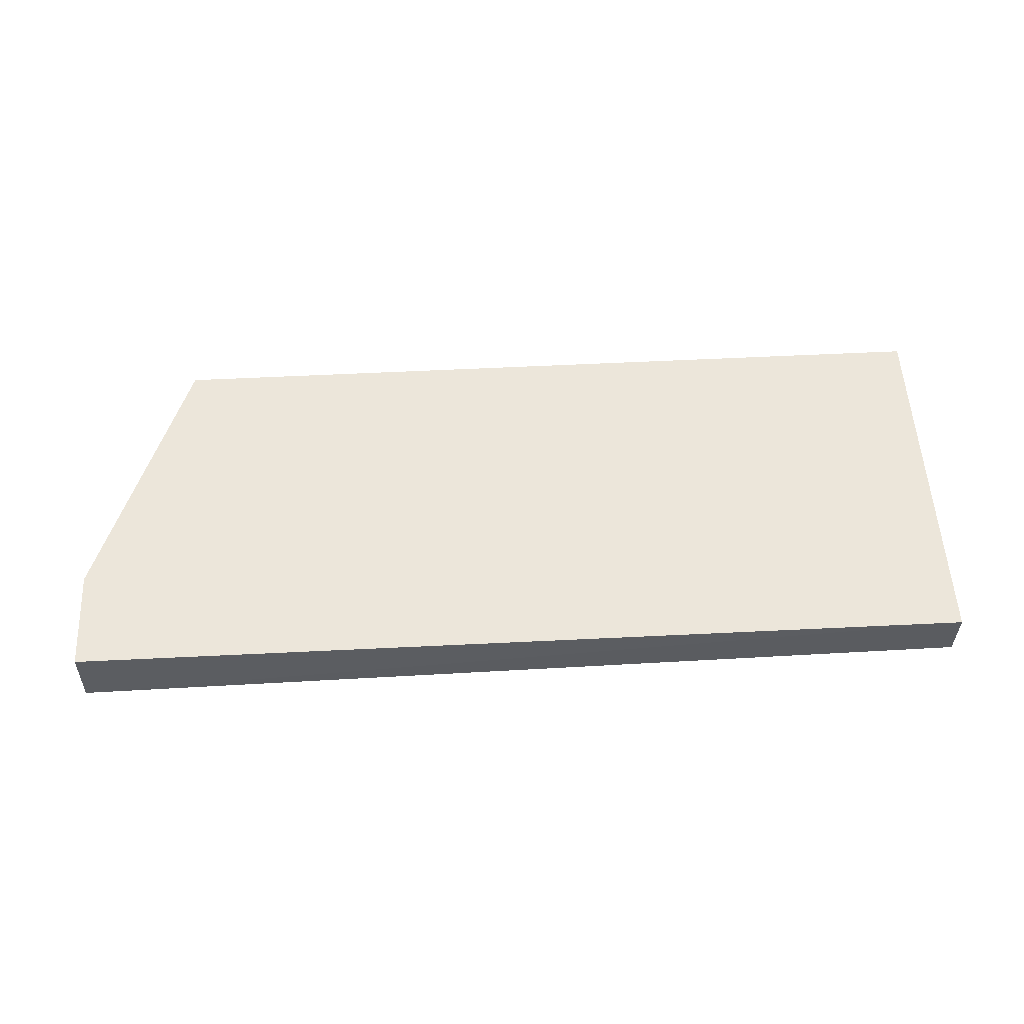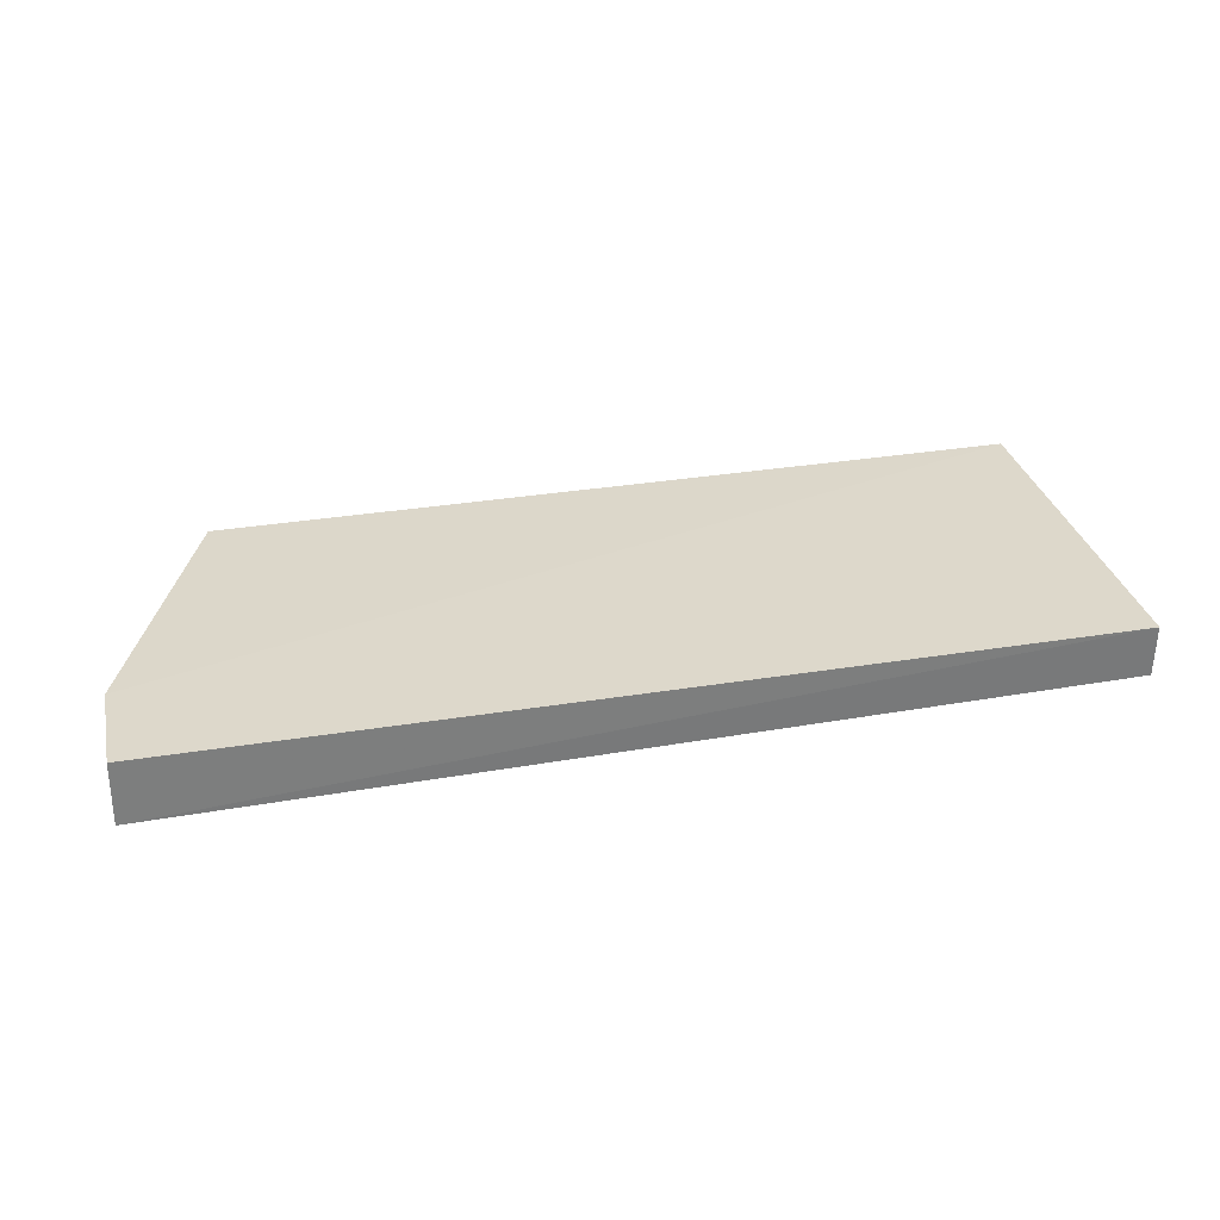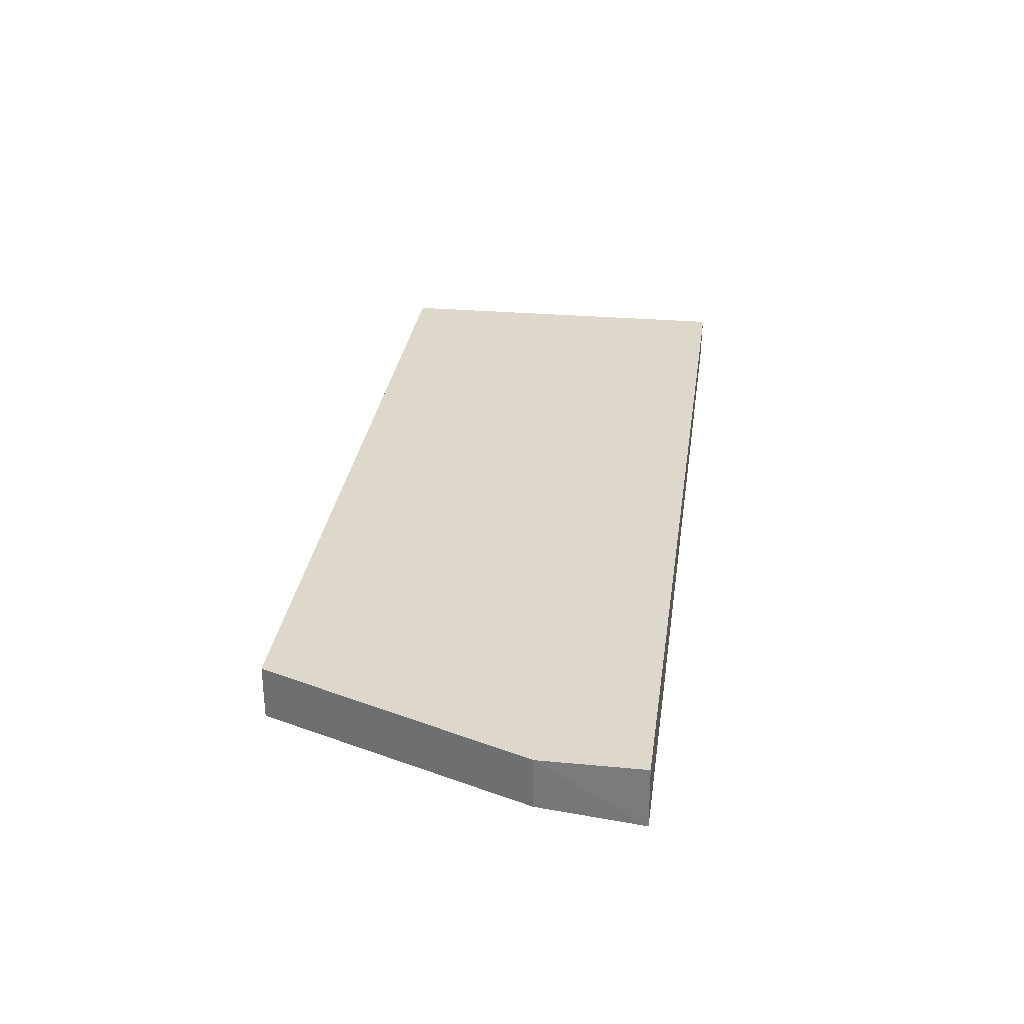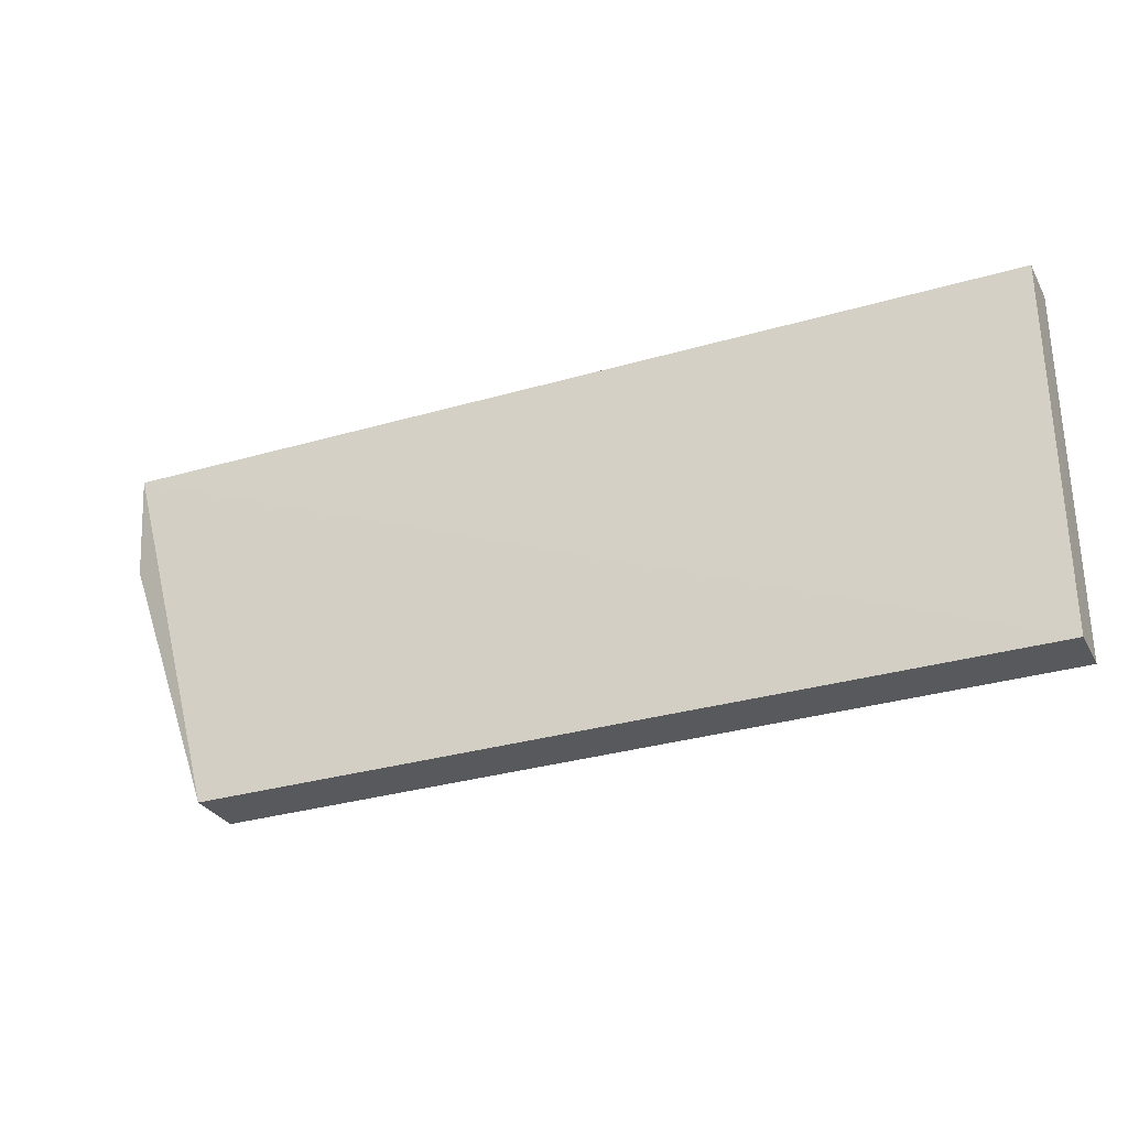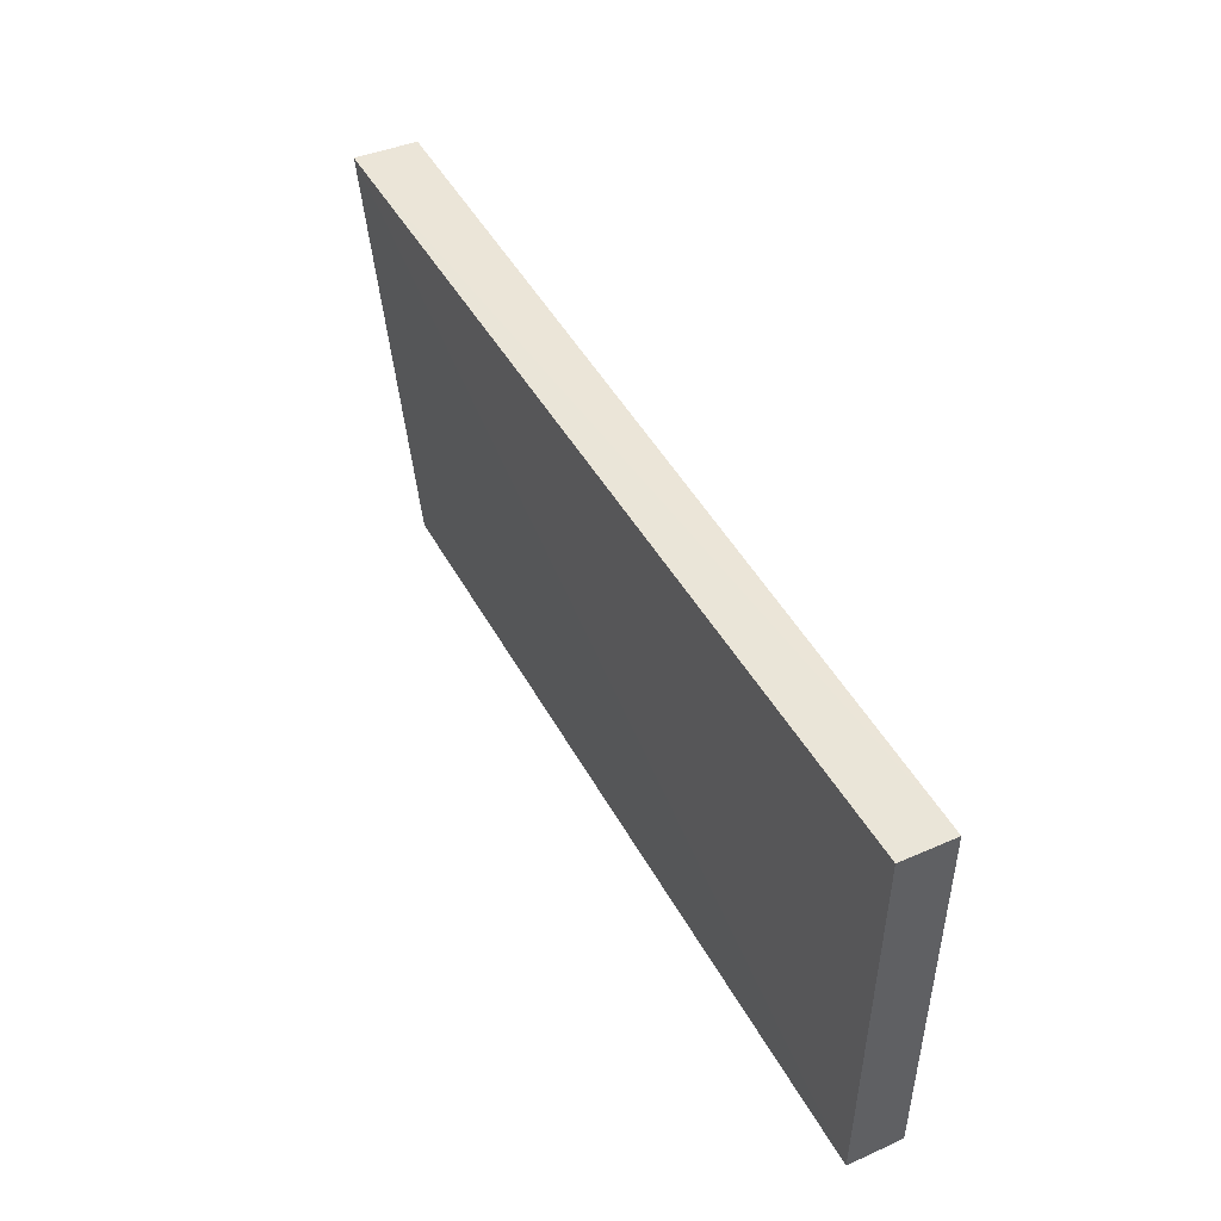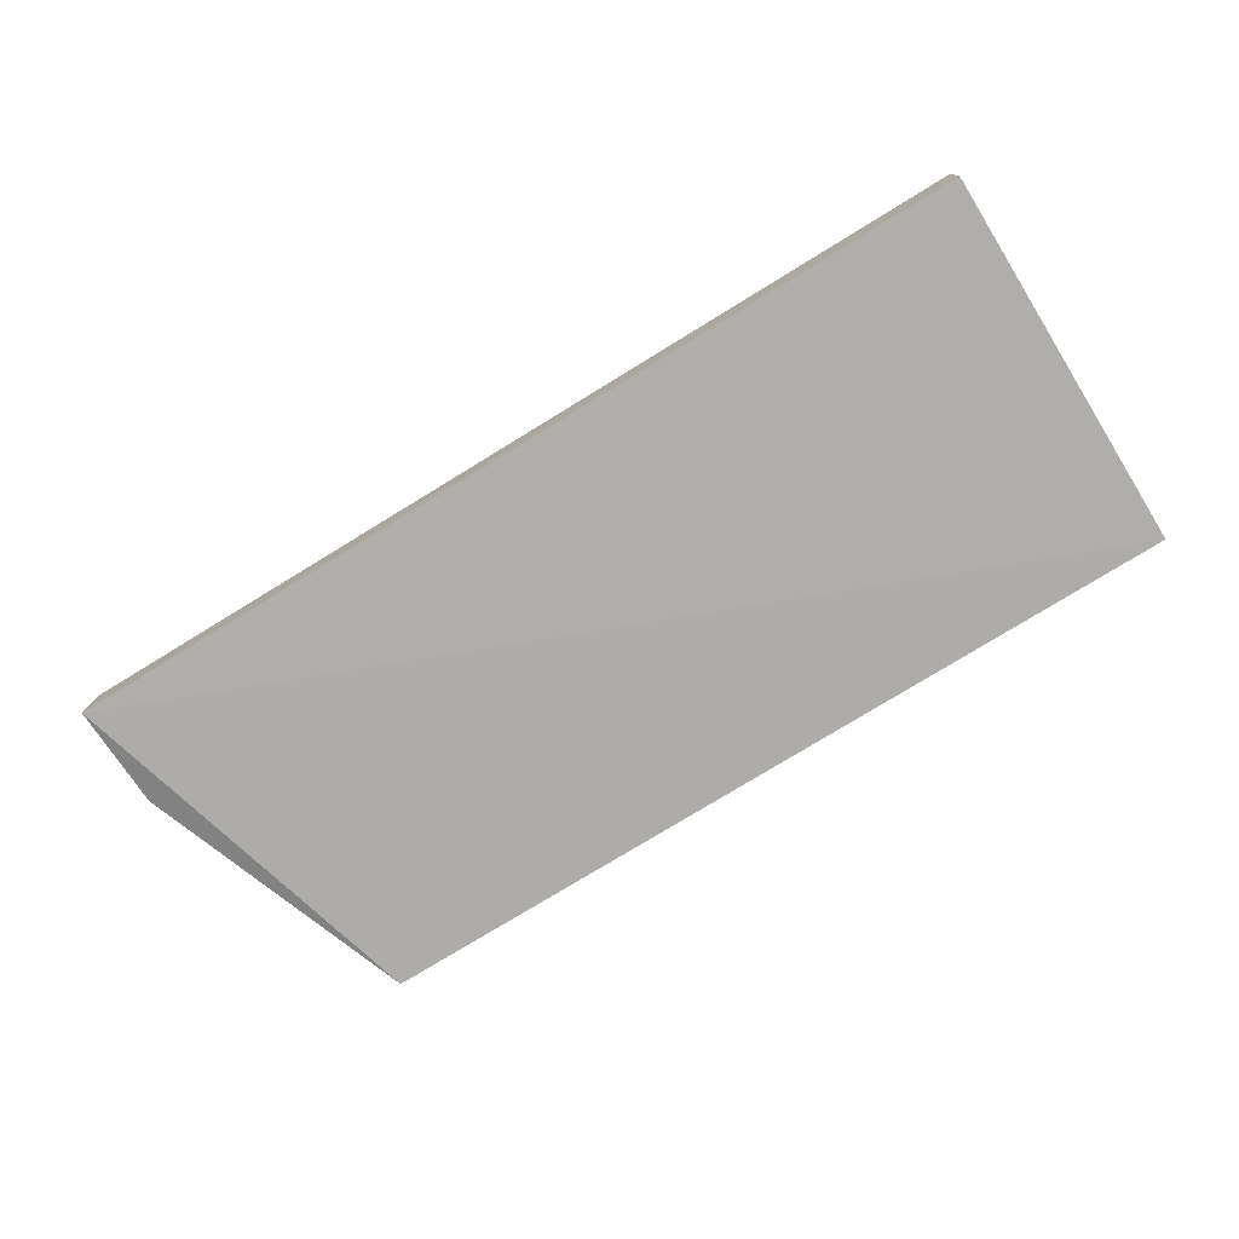
<metadata>
{"format":"obj","ext":"obj","renderer":"f3d","projection":"perspective","resolution":1024,"background":"white","views":[{"elev":54.7,"azim":177.1,"up":"+Z"},{"elev":31.8,"azim":167.3,"up":"+Z"},{"elev":31.2,"azim":98.2,"up":"+Z"},{"elev":-30.1,"azim":-156.0,"up":"+Y"},{"elev":45.4,"azim":-116.6,"up":"+Y"},{"elev":-76.5,"azim":-148.5,"up":"+Z"}]}
</metadata>
<code>
v 0.08633 0.08527 0.01002
v 0.08633 0.07283 0.009913
v 0.08645 0.08537 0.002358
v -0.02554 0.08517 0.004007
v -0.02557 0.08526 0.01027
v -0.0256 0.03956 0.003287
v 0.07389 0.03965 0.002581
v -0.02558 0.03967 0.009733
v 0.0863 0.0728 0.003442
v 0.0739 0.03968 0.00939
f 1 2 3
f 5 2 1
f 5 1 3
f 5 3 4
f 6 4 3
f 6 5 4
f 7 6 3
f 8 2 5
f 8 5 6
f 9 7 3
f 9 3 2
f 9 2 7
f 10 7 2
f 10 2 8
f 10 8 6
f 10 6 7

</code>
